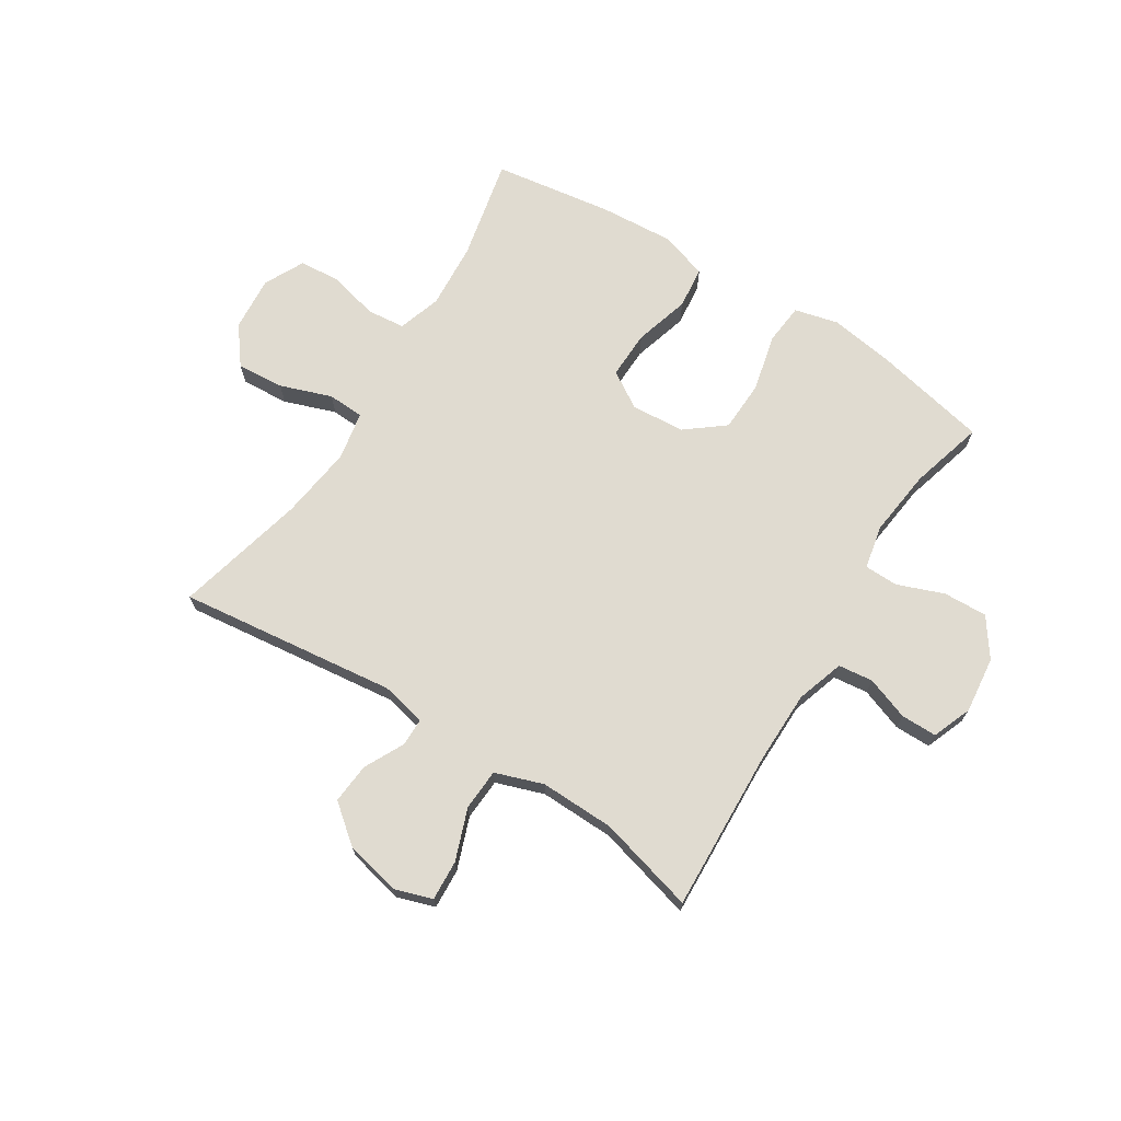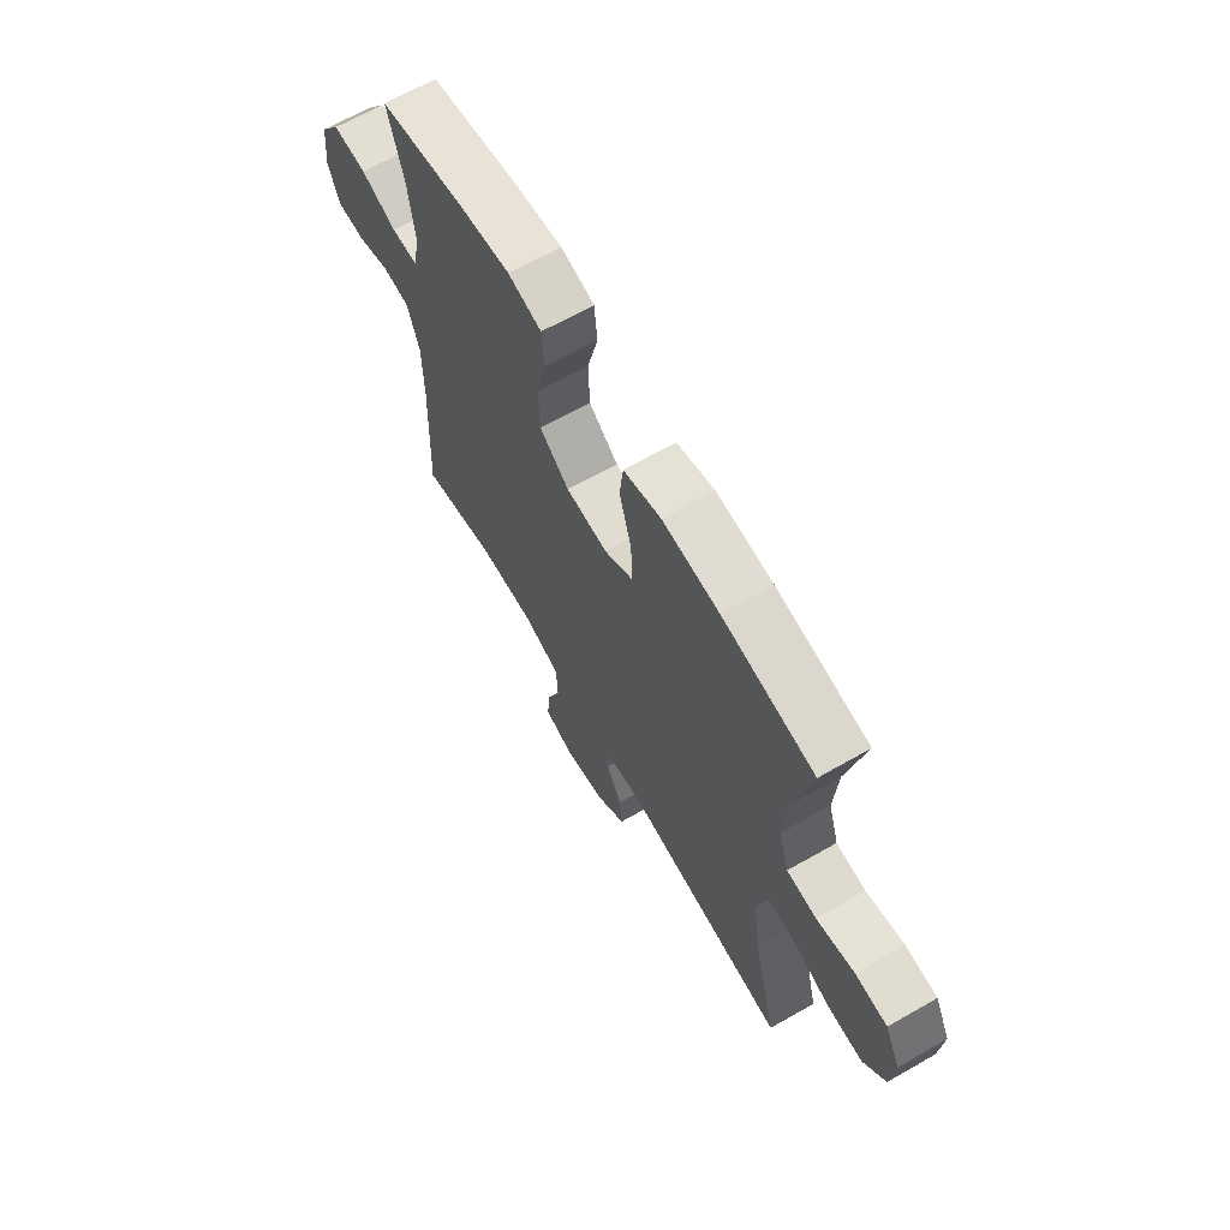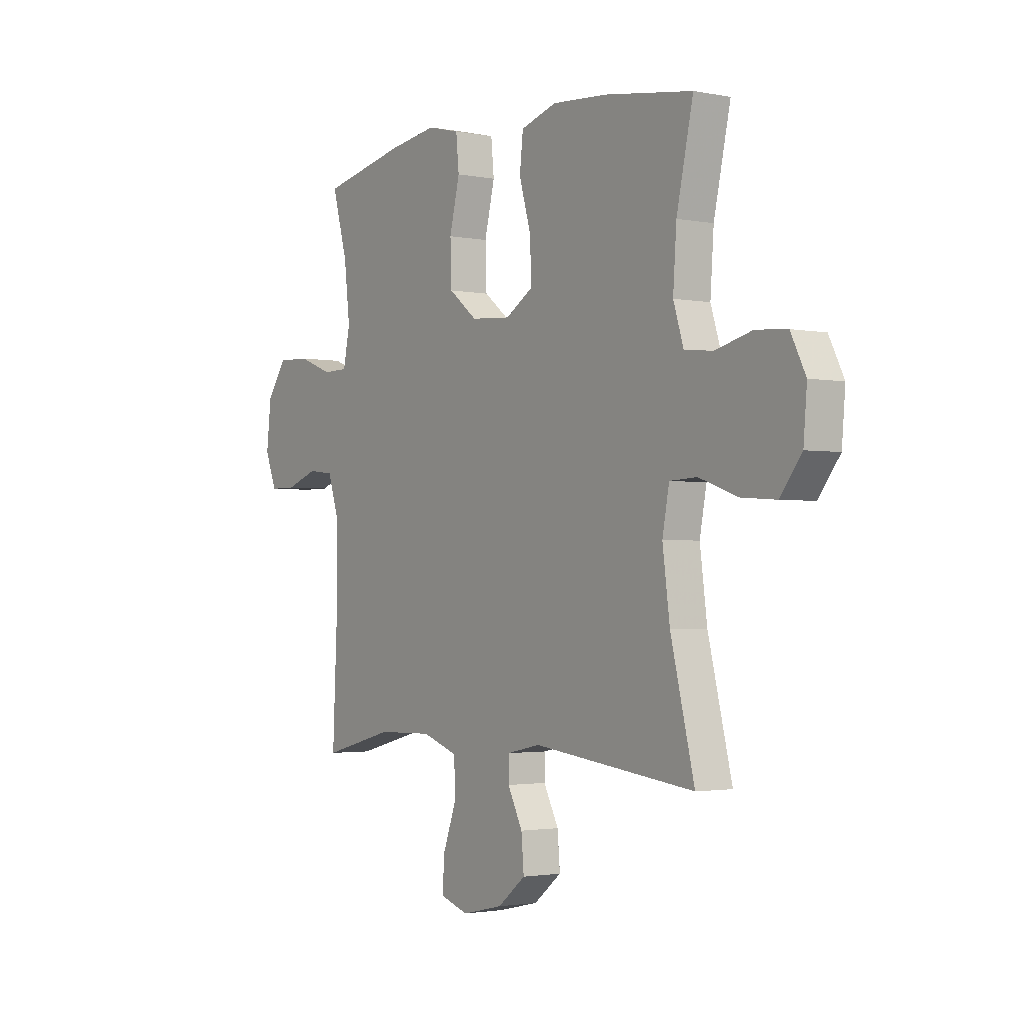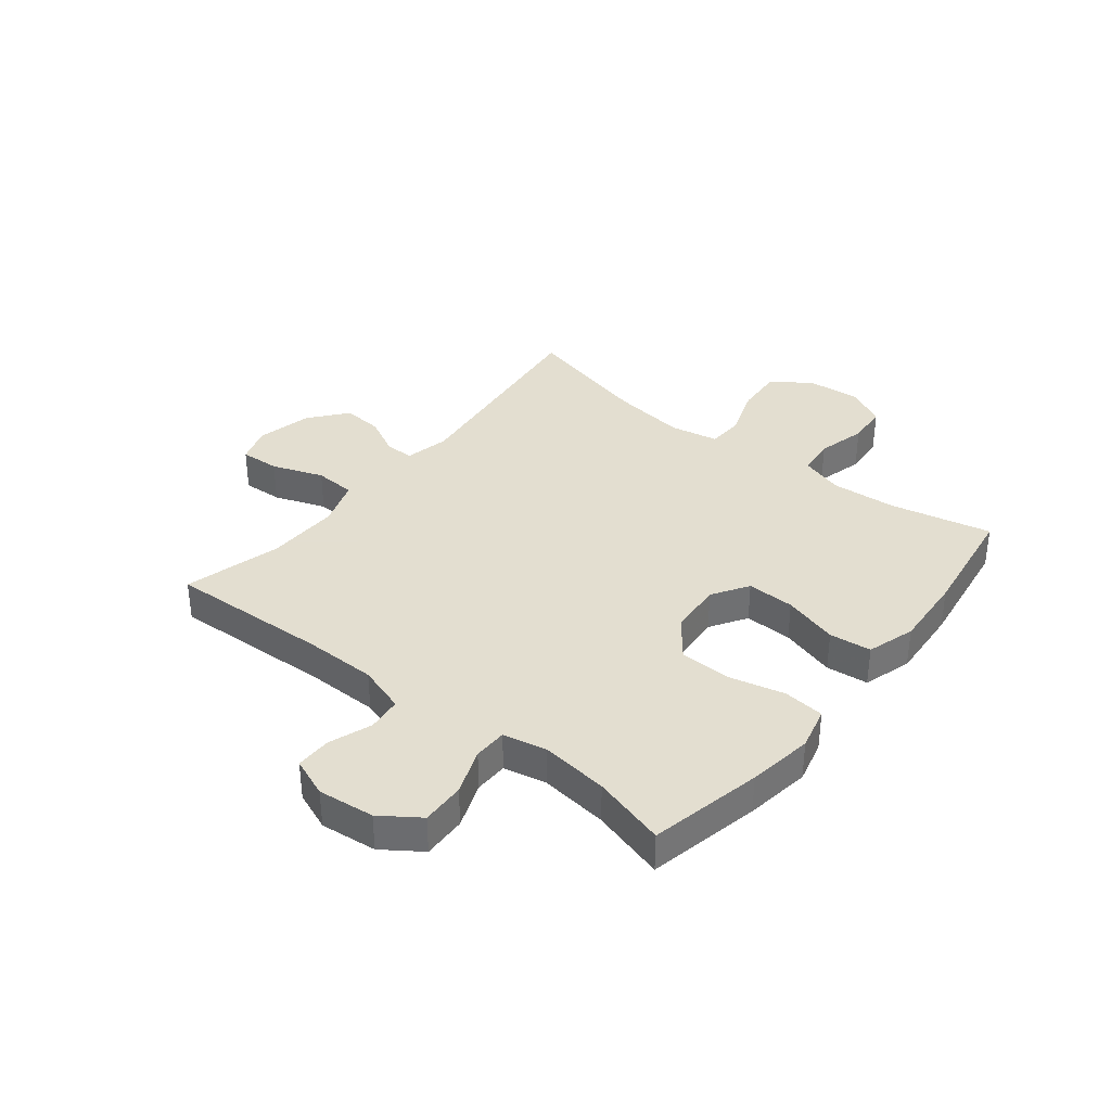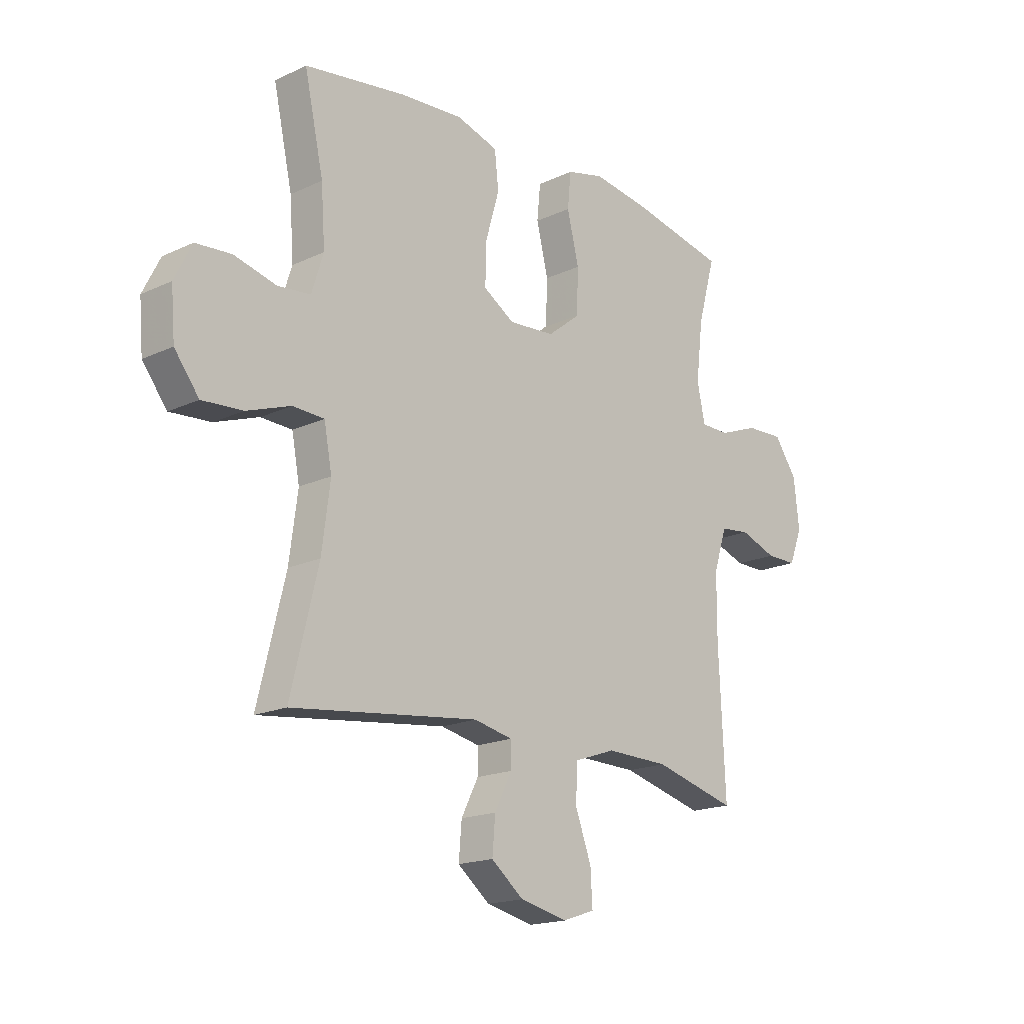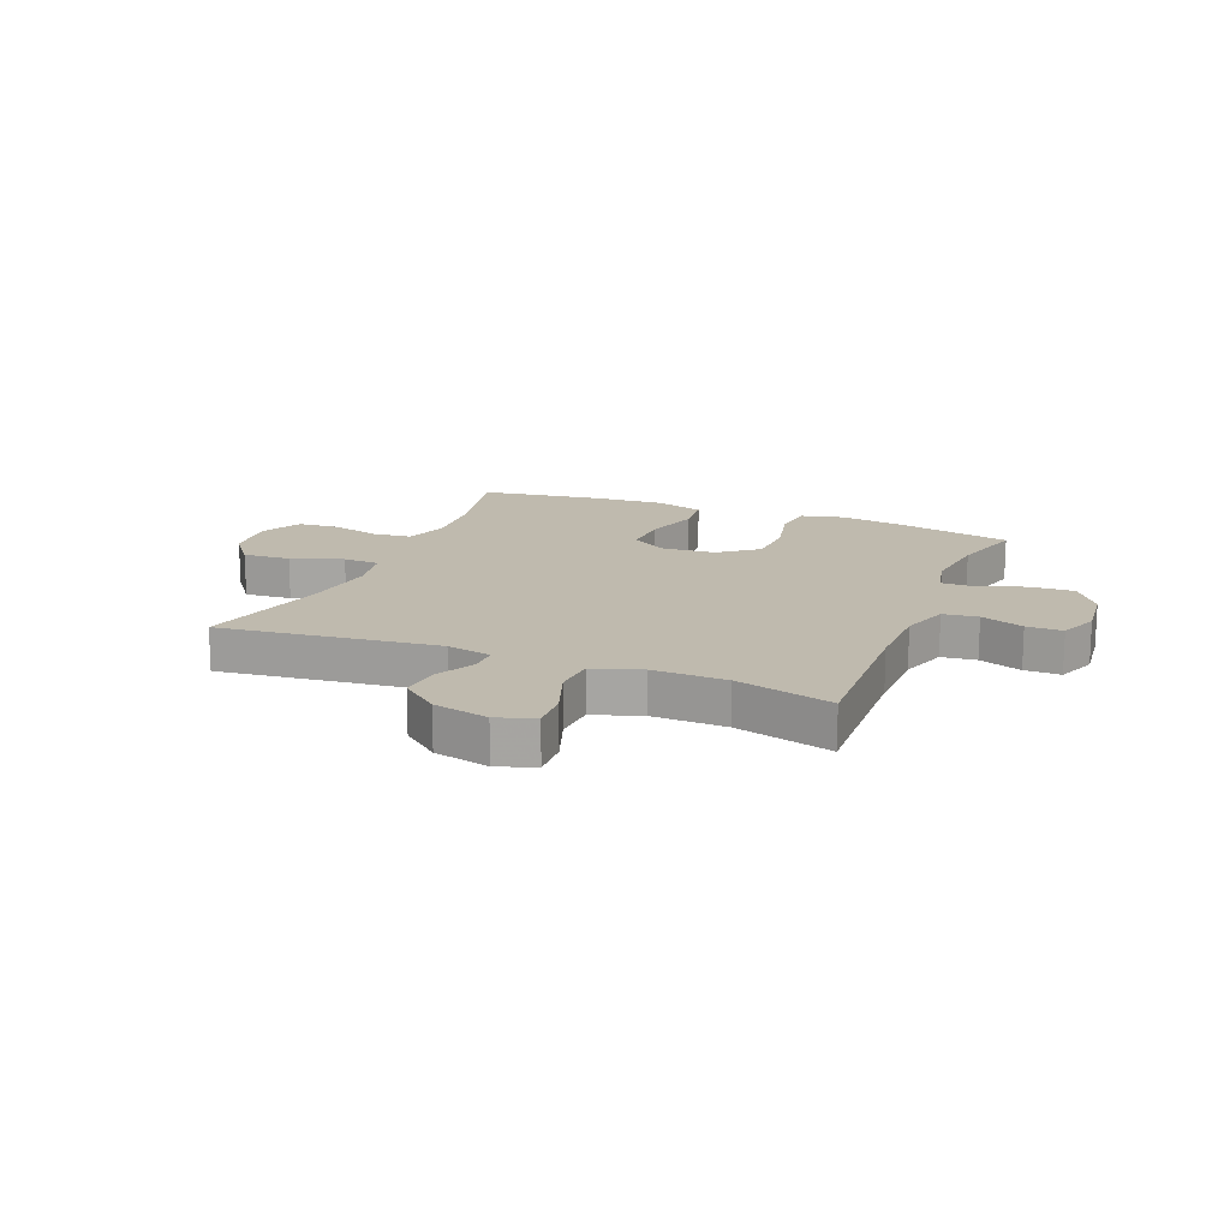
<metadata>
{"format":"obj","ext":"obj","renderer":"f3d","projection":"perspective","resolution":1024,"background":"white","views":[{"elev":70.1,"azim":-147.7,"up":"+Y"},{"elev":66.2,"azim":60.2,"up":"+Z"},{"elev":-2.0,"azim":54.9,"up":"+Z"},{"elev":35.9,"azim":-51.4,"up":"+Y"},{"elev":-17.7,"azim":132.6,"up":"+Z"},{"elev":15.8,"azim":-157.8,"up":"+Y"}]}
</metadata>
<code>
v 0.5 0.07 -0.5
v 0.118 0.07 -0.454
v 0.039 0.07 -0.471
v 0.039 0.07 -0.521
v 0.074 0.07 -0.59
v 0.08 0.07 -0.661
v 0.014 0.07 -0.714
v -0.083 0.07 -0.736
v -0.149 0.07 -0.714
v -0.145 0.07 -0.644
v -0.112 0.07 -0.554
v -0.116 0.07 -0.481
v -0.2 0.07 -0.452
v -0.33 0.07 -0.455
v -0.5 0.07 -0.5
v -0.487 0.07 -0.217
v -0.488 0.07 -0.09
v -0.515 0.07 -0.006
v -0.576 0.07 0.001
v -0.651 0.07 -0.026
v -0.714 0.07 -0.026
v -0.741 0.07 0.043
v -0.73 0.07 0.142
v -0.683 0.07 0.209
v -0.606 0.07 0.206
v -0.525 0.07 0.175
v -0.466 0.07 0.176
v -0.45 0.07 0.252
v -0.464 0.07 0.371
v -0.5 0.07 0.5
v -0.302 0.07 0.542
v -0.187 0.07 0.559
v -0.111 0.07 0.54
v -0.104 0.07 0.468
v -0.128 0.07 0.369
v -0.125 0.07 0.279
v -0.058 0.07 0.226
v 0.036 0.07 0.219
v 0.1 0.07 0.259
v 0.098 0.07 0.343
v 0.07 0.07 0.44
v 0.078 0.07 0.514
v 0.163 0.07 0.54
v 0.292 0.07 0.531
v 0.5 0.07 0.5
v 0.461 0.07 0.321
v 0.453 0.07 0.206
v 0.477 0.07 0.13
v 0.544 0.07 0.123
v 0.63 0.07 0.145
v 0.703 0.07 0.139
v 0.738 0.07 0.069
v 0.73 0.07 -0.027
v 0.68 0.07 -0.092
v 0.597 0.07 -0.086
v 0.507 0.07 -0.054
v 0.443 0.07 -0.057
v 0.427 0.07 -0.142
v 0.444 0.07 -0.271
v 0.5 0 -0.5
v 0.118 0 -0.454
v 0.039 0 -0.471
v 0.039 0 -0.521
v 0.074 0 -0.59
v 0.08 0 -0.661
v 0.014 0 -0.714
v -0.083 0 -0.736
v -0.149 0 -0.714
v -0.145 0 -0.644
v -0.112 0 -0.554
v -0.116 0 -0.481
v -0.2 0 -0.452
v -0.33 0 -0.455
v -0.5 0 -0.5
v -0.487 0 -0.217
v -0.488 0 -0.09
v -0.515 0 -0.006
v -0.576 0 0.001
v -0.651 0 -0.026
v -0.714 0 -0.026
v -0.741 0 0.043
v -0.73 0 0.142
v -0.683 0 0.209
v -0.606 0 0.206
v -0.525 0 0.175
v -0.466 0 0.176
v -0.45 0 0.252
v -0.464 0 0.371
v -0.5 0 0.5
v -0.302 0 0.542
v -0.187 0 0.559
v -0.111 0 0.54
v -0.104 0 0.468
v -0.128 0 0.369
v -0.125 0 0.279
v -0.058 0 0.226
v 0.036 0 0.219
v 0.1 0 0.259
v 0.098 0 0.343
v 0.07 0 0.44
v 0.078 0 0.514
v 0.163 0 0.54
v 0.292 0 0.531
v 0.5 0 0.5
v 0.461 0 0.321
v 0.453 0 0.206
v 0.477 0 0.13
v 0.544 0 0.123
v 0.63 0 0.145
v 0.703 0 0.139
v 0.738 0 0.069
v 0.73 0 -0.027
v 0.68 0 -0.092
v 0.597 0 -0.086
v 0.507 0 -0.054
v 0.443 0 -0.057
v 0.427 0 -0.142
v 0.444 0 -0.271
f 54 55 56
f 53 54 56
f 52 53 56
f 51 52 56
f 50 51 56
f 49 50 56
f 48 49 56 57
f 47 48 57 58
f 44 45 46
f 43 44 46
f 42 43 46
f 41 42 46
f 40 41 46
f 46 47 58
f 40 46 58
f 39 40 58
f 33 34 35
f 32 33 35
f 31 32 35
f 30 31 35
f 29 30 35
f 28 29 35 36
f 27 28 36 37
f 24 25 26
f 23 24 26
f 22 23 26
f 21 22 26
f 20 21 26
f 19 20 26
f 18 19 26 27
f 27 37 38
f 18 27 38
f 17 18 38
f 14 15 16
f 16 17 38
f 14 16 38
f 13 14 38
f 9 10 11
f 8 9 11
f 7 8 11
f 6 7 11
f 5 6 11
f 4 5 11
f 3 4 11 12
f 39 58 59
f 38 39 59
f 13 38 59
f 12 13 59
f 3 12 59
f 2 3 59
f 1 2 59
f 115 114 113
f 115 113 112
f 115 112 111
f 115 111 110
f 115 110 109
f 115 109 108
f 116 115 108 107
f 117 116 107 106
f 105 104 103
f 105 103 102
f 105 102 101
f 105 101 100
f 105 100 99
f 117 106 105
f 117 105 99
f 117 99 98
f 94 93 92
f 94 92 91
f 94 91 90
f 94 90 89
f 94 89 88
f 95 94 88 87
f 96 95 87 86
f 85 84 83
f 85 83 82
f 85 82 81
f 85 81 80
f 85 80 79
f 85 79 78
f 86 85 78 77
f 97 96 86
f 97 86 77
f 97 77 76
f 75 74 73
f 97 76 75
f 97 75 73
f 97 73 72
f 70 69 68
f 70 68 67
f 70 67 66
f 70 66 65
f 70 65 64
f 70 64 63
f 71 70 63 62
f 118 117 98
f 118 98 97
f 118 97 72
f 118 72 71
f 118 71 62
f 118 62 61
f 118 61 60
f 1 60 61 2
f 2 61 62 3
f 3 62 63 4
f 4 63 64 5
f 5 64 65 6
f 6 65 66 7
f 7 66 67 8
f 8 67 68 9
f 9 68 69 10
f 10 69 70 11
f 11 70 71 12
f 12 71 72 13
f 13 72 73 14
f 14 73 74 15
f 15 74 75 16
f 16 75 76 17
f 17 76 77 18
f 18 77 78 19
f 19 78 79 20
f 20 79 80 21
f 21 80 81 22
f 22 81 82 23
f 23 82 83 24
f 24 83 84 25
f 25 84 85 26
f 26 85 86 27
f 27 86 87 28
f 28 87 88 29
f 29 88 89 30
f 30 89 90 31
f 31 90 91 32
f 32 91 92 33
f 33 92 93 34
f 34 93 94 35
f 35 94 95 36
f 36 95 96 37
f 37 96 97 38
f 38 97 98 39
f 39 98 99 40
f 40 99 100 41
f 41 100 101 42
f 42 101 102 43
f 43 102 103 44
f 44 103 104 45
f 45 104 105 46
f 46 105 106 47
f 47 106 107 48
f 48 107 108 49
f 49 108 109 50
f 50 109 110 51
f 51 110 111 52
f 52 111 112 53
f 53 112 113 54
f 54 113 114 55
f 55 114 115 56
f 56 115 116 57
f 57 116 117 58
f 58 117 118 59
f 59 118 60 1

</code>
